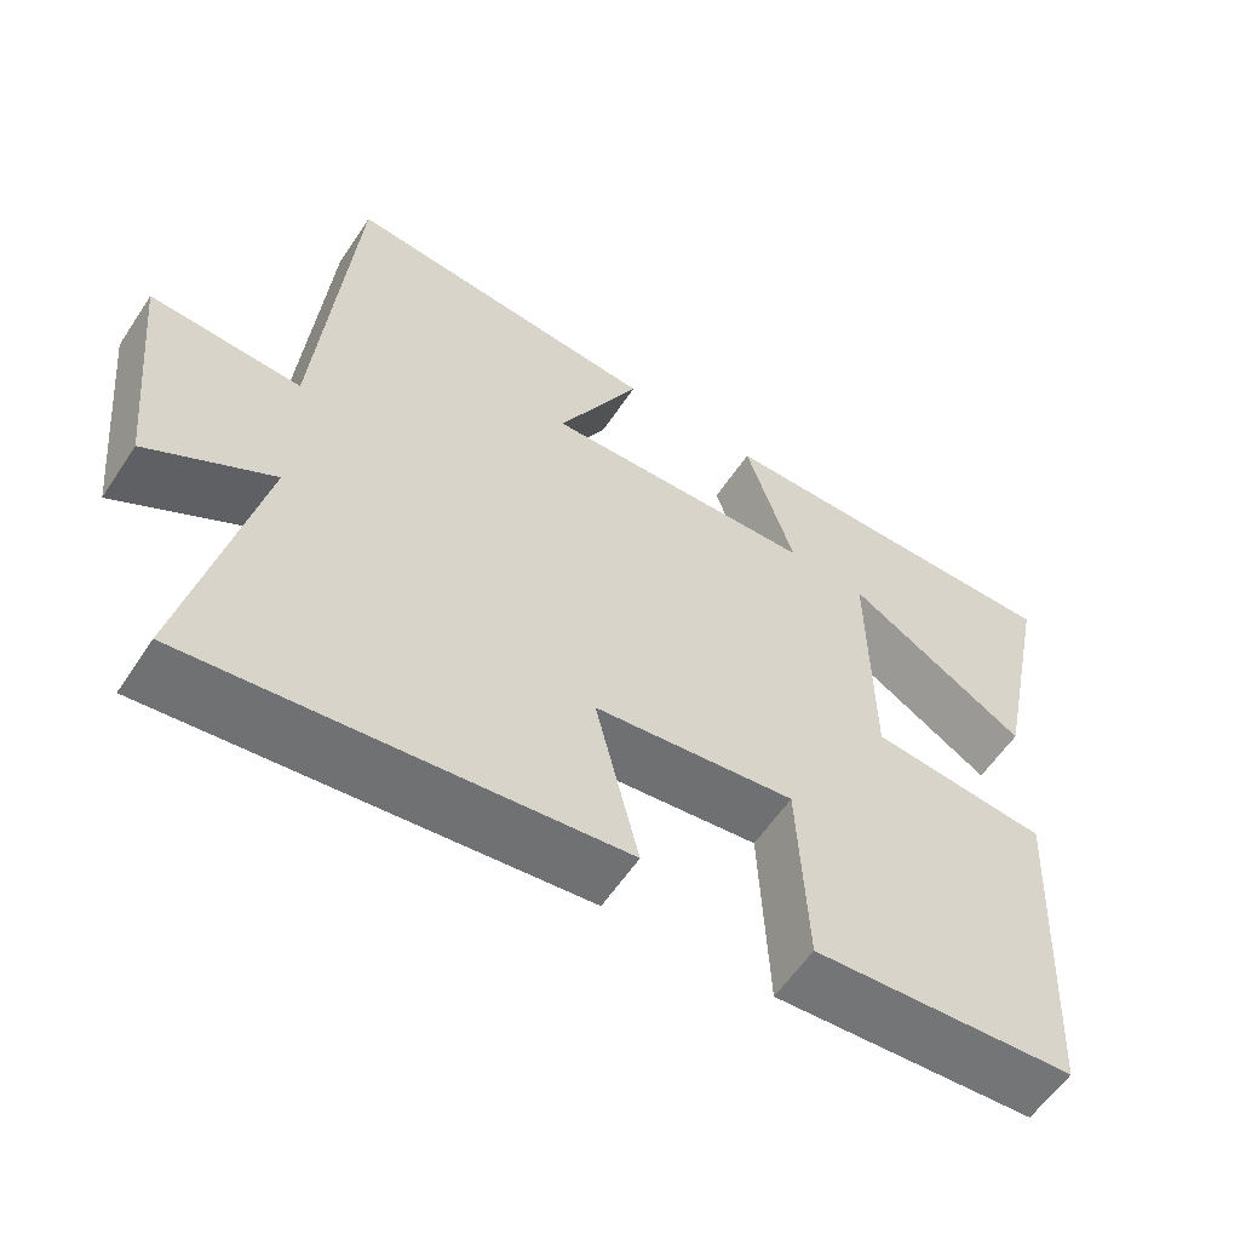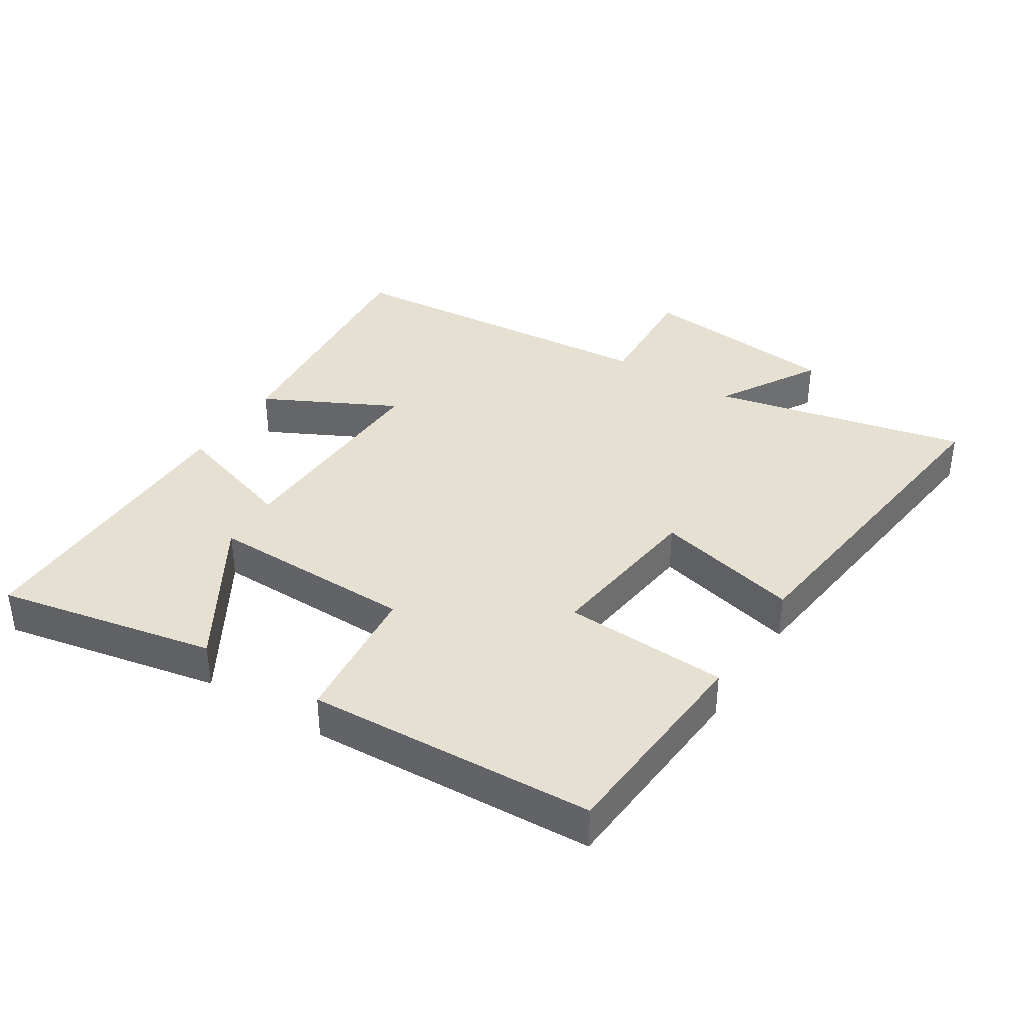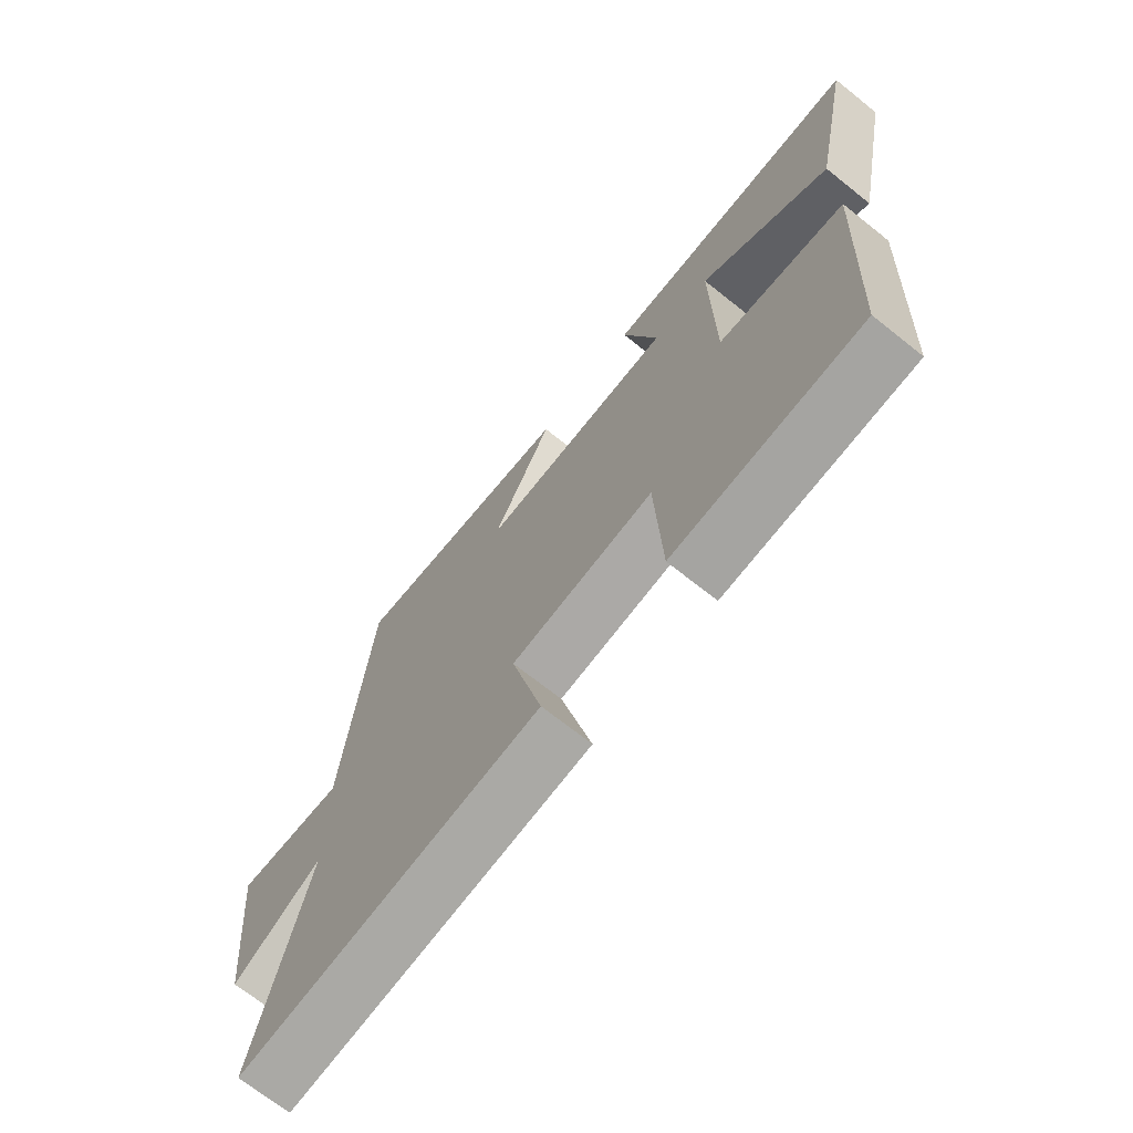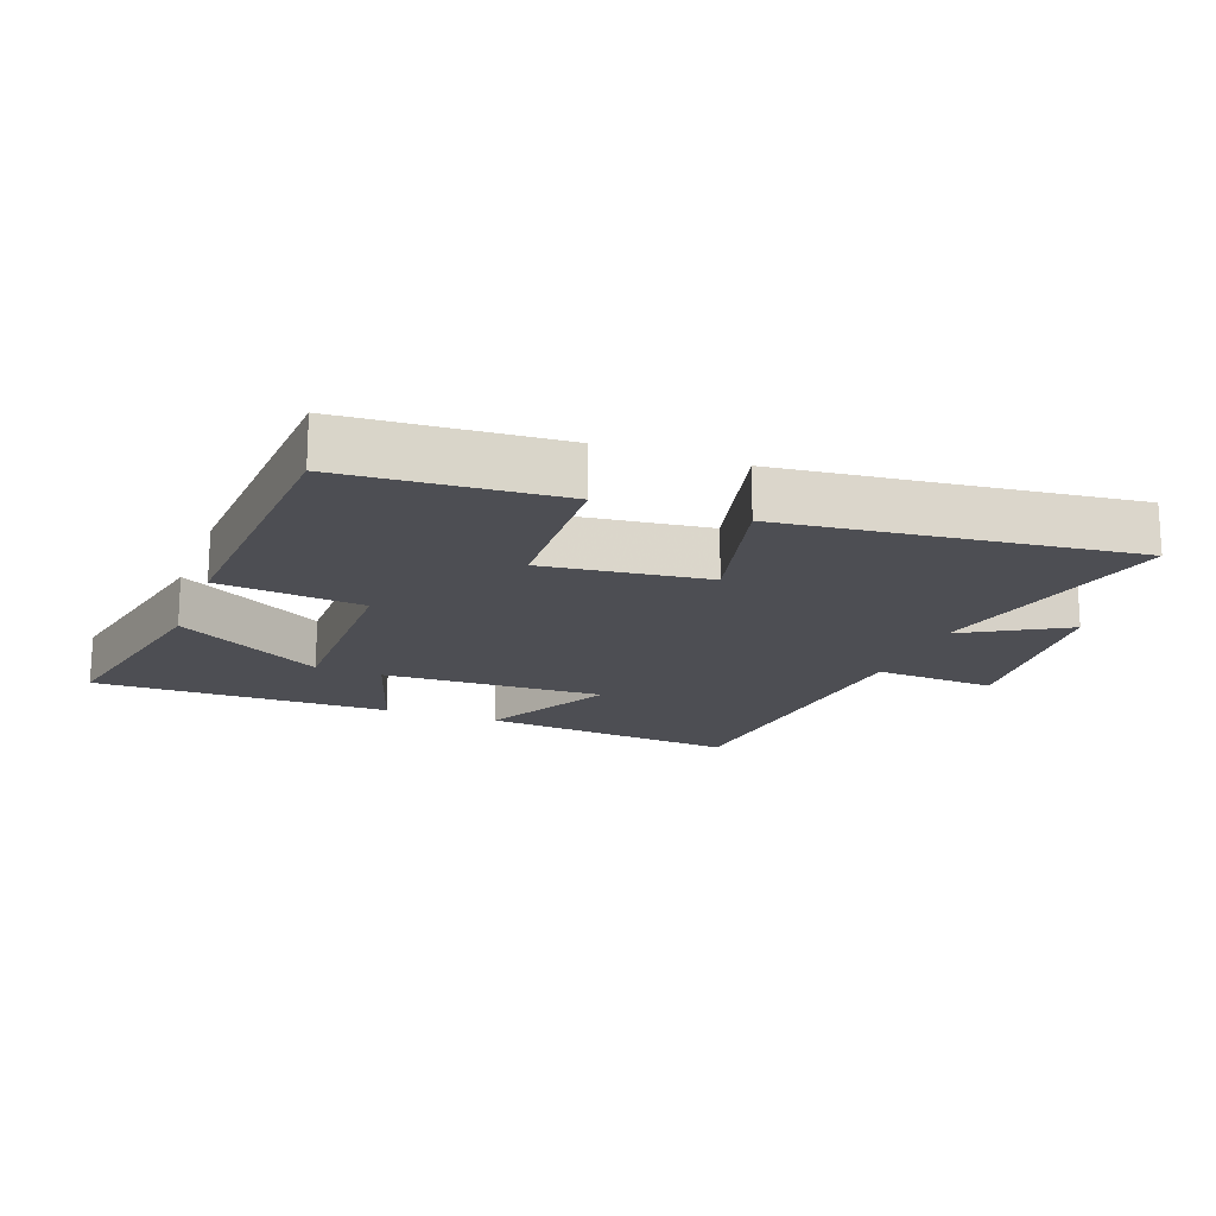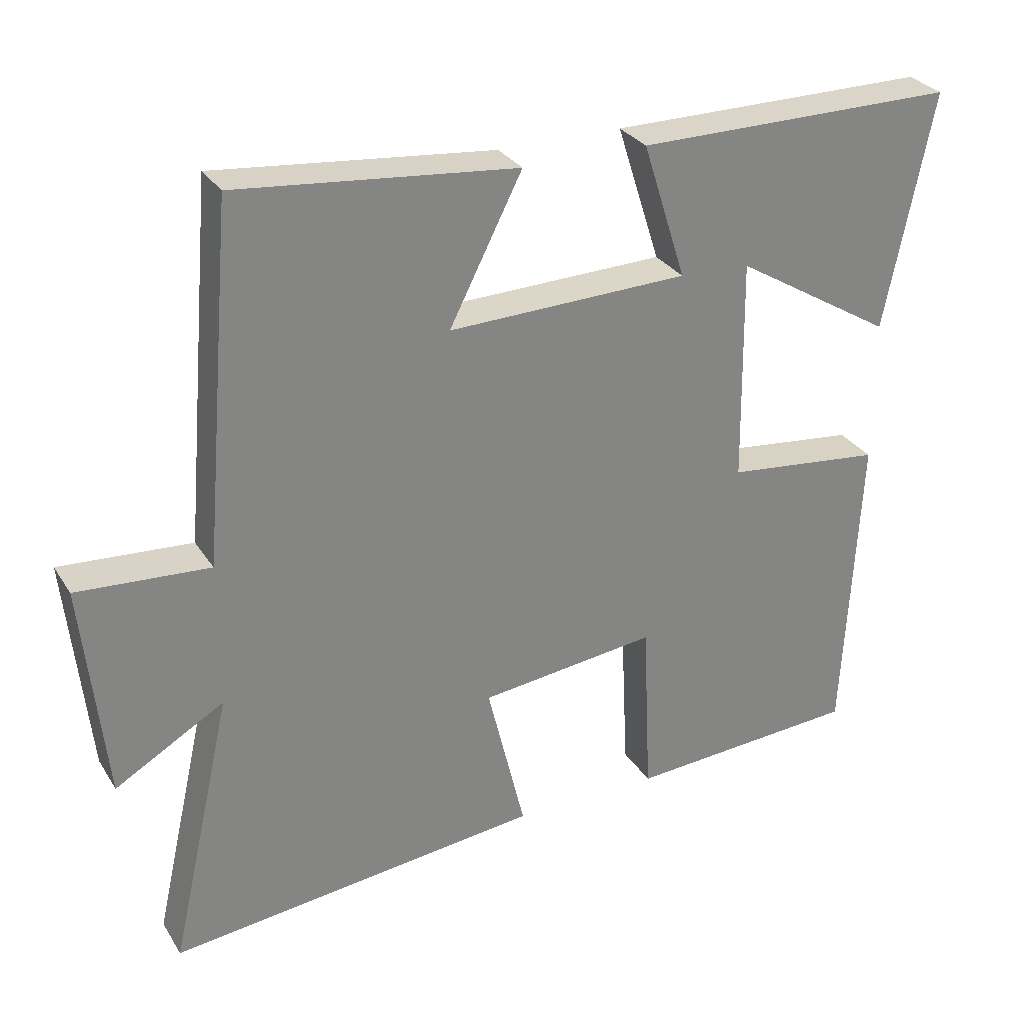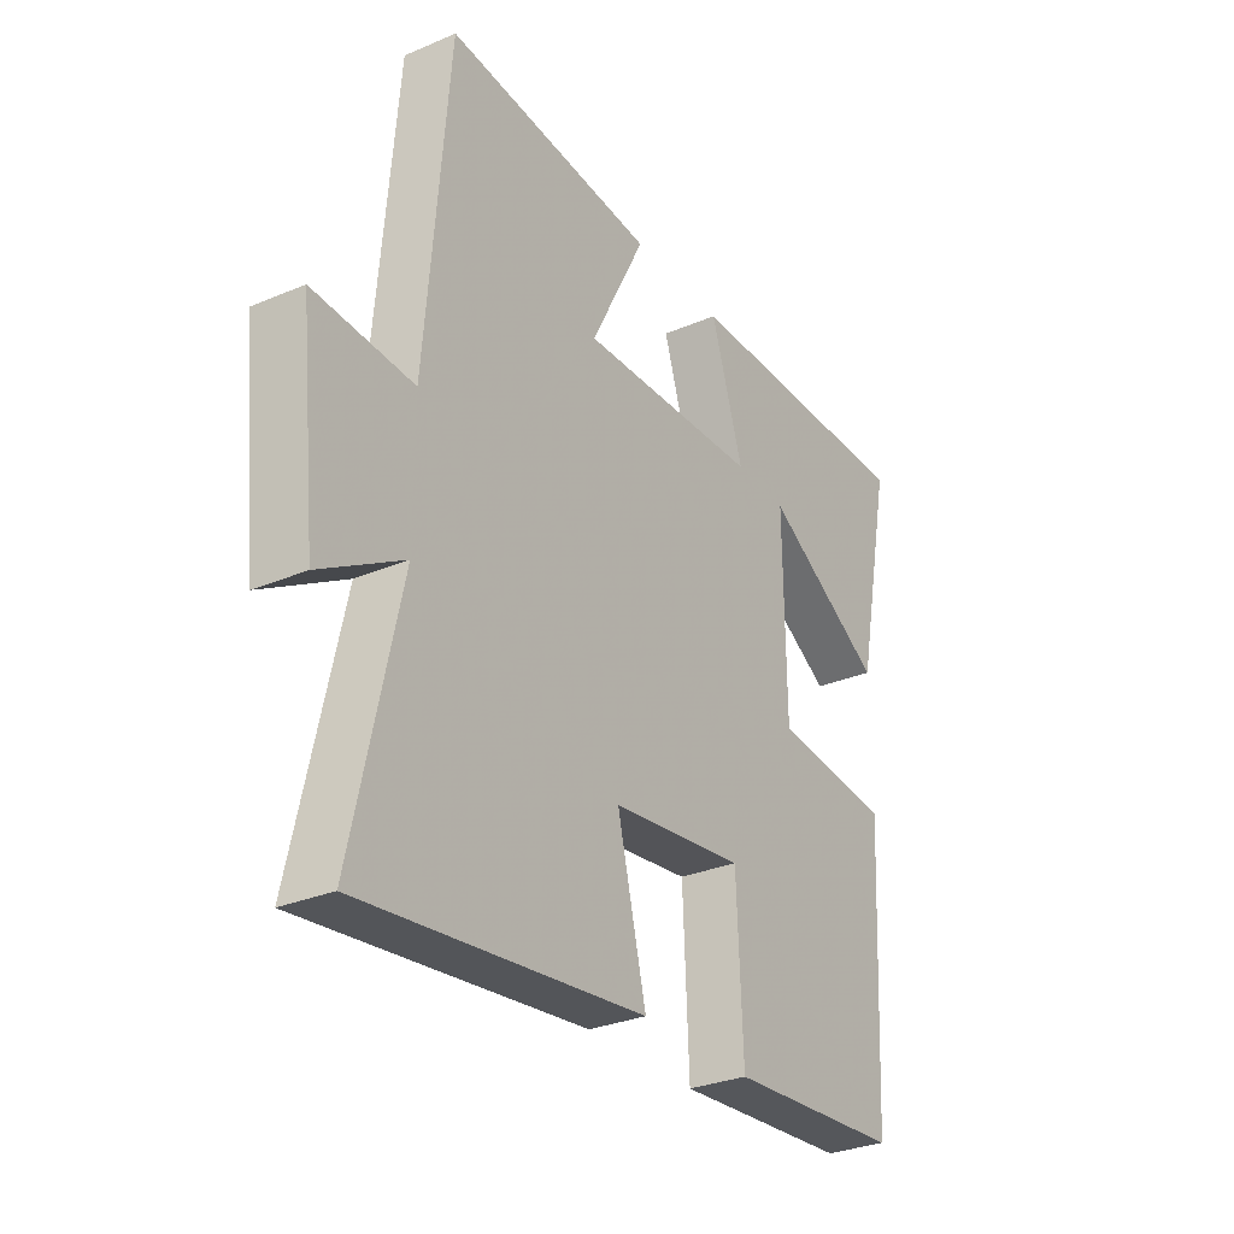
<metadata>
{"format":"obj","ext":"obj","renderer":"f3d","projection":"perspective","resolution":1024,"background":"white","views":[{"elev":-58.3,"azim":-33.3,"up":"+Z"},{"elev":37.6,"azim":122.6,"up":"+Y"},{"elev":-69.9,"azim":51.4,"up":"+Z"},{"elev":-17.4,"azim":159.4,"up":"+Y"},{"elev":29.3,"azim":-26.3,"up":"+Z"},{"elev":-29.8,"azim":-58.0,"up":"+Z"}]}
</metadata>
<code>
v -0.457 0.07 0.539
v -0.062 0.07 0.5
v -0.165 0.07 0.298
v 0.175 0.07 0.308
v 0.114 0.07 0.5
v 0.568 0.07 0.501
v 0.5 0.07 0.167
v 0.275 0.07 0.303
v 0.279 0.07 -0.013
v 0.5 0.07 -0.037
v 0.477 0.07 -0.478
v 0.149 0.07 -0.5
v 0.137 0.07 -0.248
v -0.113 0.07 -0.278
v -0.059 0.07 -0.5
v -0.588 0.07 -0.56
v -0.5 0.07 -0.17
v -0.655 0.07 -0.26
v -0.687 0.07 0.048
v -0.5 0.07 0.036
v -0.457 0 0.539
v -0.062 0 0.5
v -0.165 0 0.298
v 0.175 0 0.308
v 0.114 0 0.5
v 0.568 0 0.501
v 0.5 0 0.167
v 0.275 0 0.303
v 0.279 0 -0.013
v 0.5 0 -0.037
v 0.477 0 -0.478
v 0.149 0 -0.5
v 0.137 0 -0.248
v -0.113 0 -0.278
v -0.059 0 -0.5
v -0.588 0 -0.56
v -0.5 0 -0.17
v -0.655 0 -0.26
v -0.687 0 0.048
v -0.5 0 0.036
f 17 18 19 20
f 17 20 1 2
f 14 15 16 17
f 13 14 17
f 10 11 12 13
f 9 10 13 17
f 8 9 17
f 5 6 7 8
f 4 5 8
f 3 4 8 17
f 2 3 17
f 40 39 38 37
f 22 21 40 37
f 37 36 35 34
f 37 34 33
f 33 32 31 30
f 37 33 30 29
f 37 29 28
f 28 27 26 25
f 28 25 24
f 37 28 24 23
f 37 23 22
f 1 21 22 2
f 2 22 23 3
f 3 23 24 4
f 4 24 25 5
f 5 25 26 6
f 6 26 27 7
f 7 27 28 8
f 8 28 29 9
f 9 29 30 10
f 10 30 31 11
f 11 31 32 12
f 12 32 33 13
f 13 33 34 14
f 14 34 35 15
f 15 35 36 16
f 16 36 37 17
f 17 37 38 18
f 18 38 39 19
f 19 39 40 20
f 20 40 21 1

</code>
